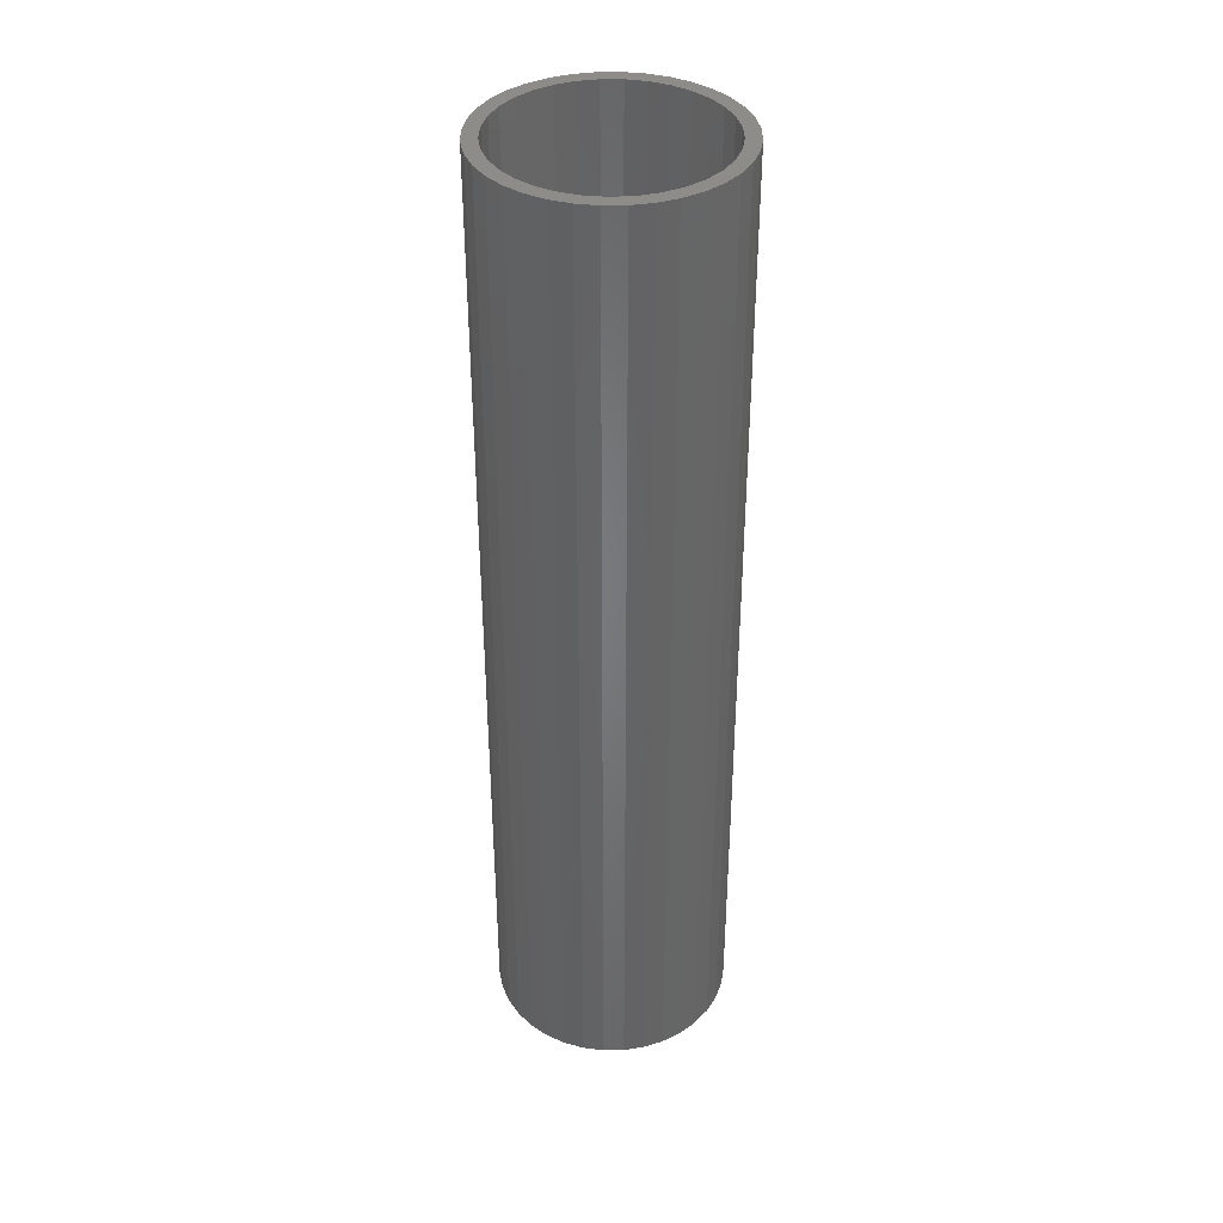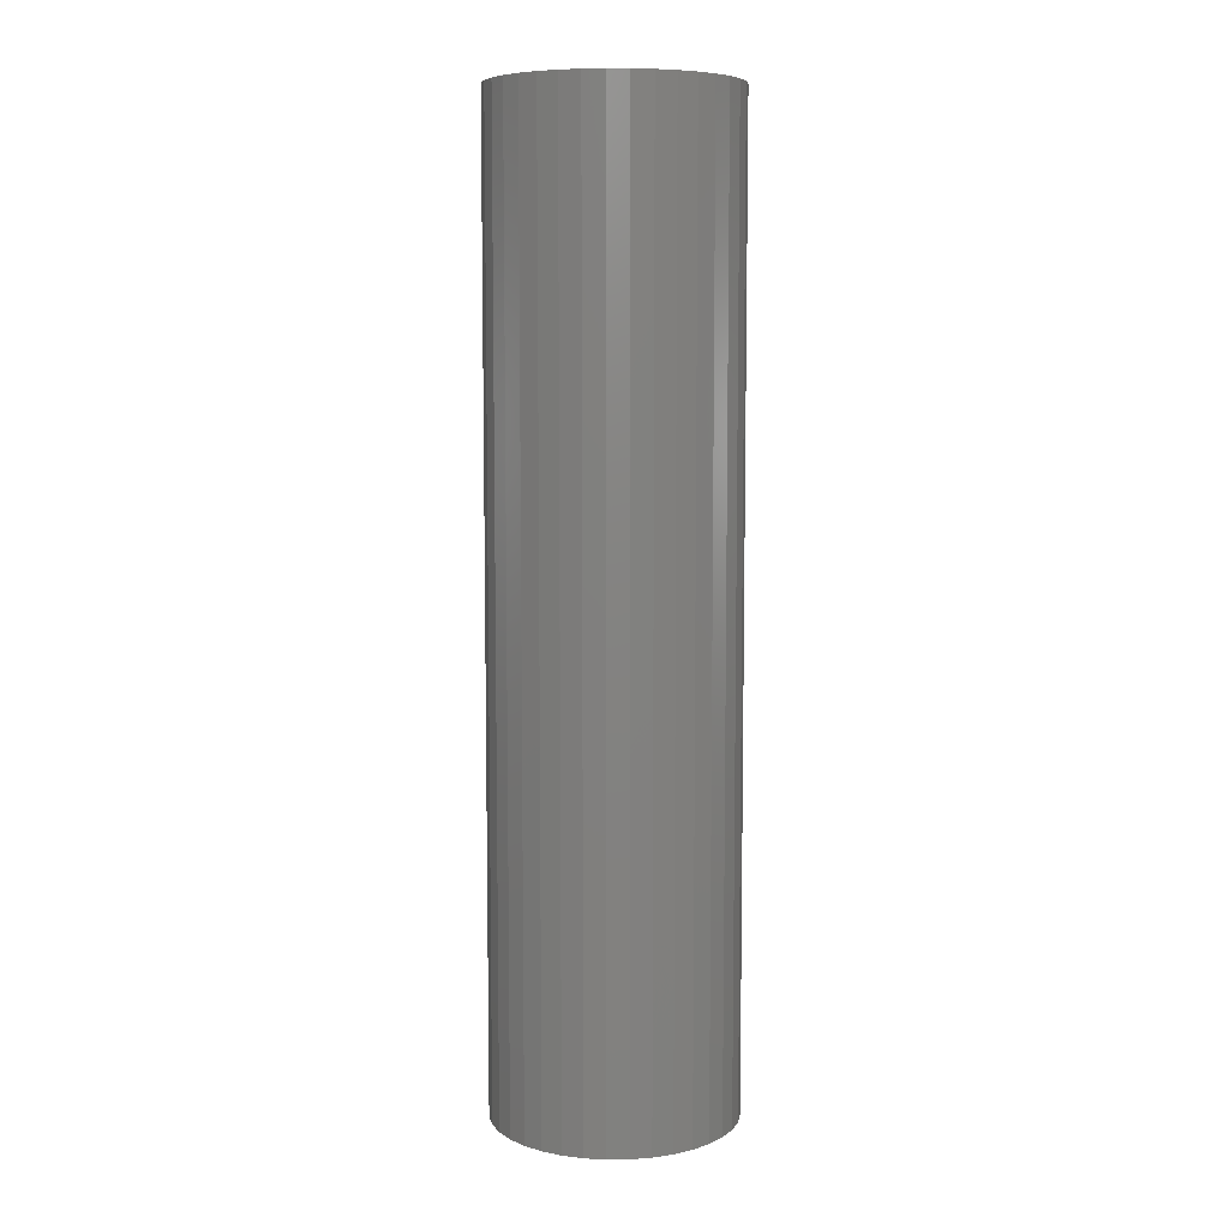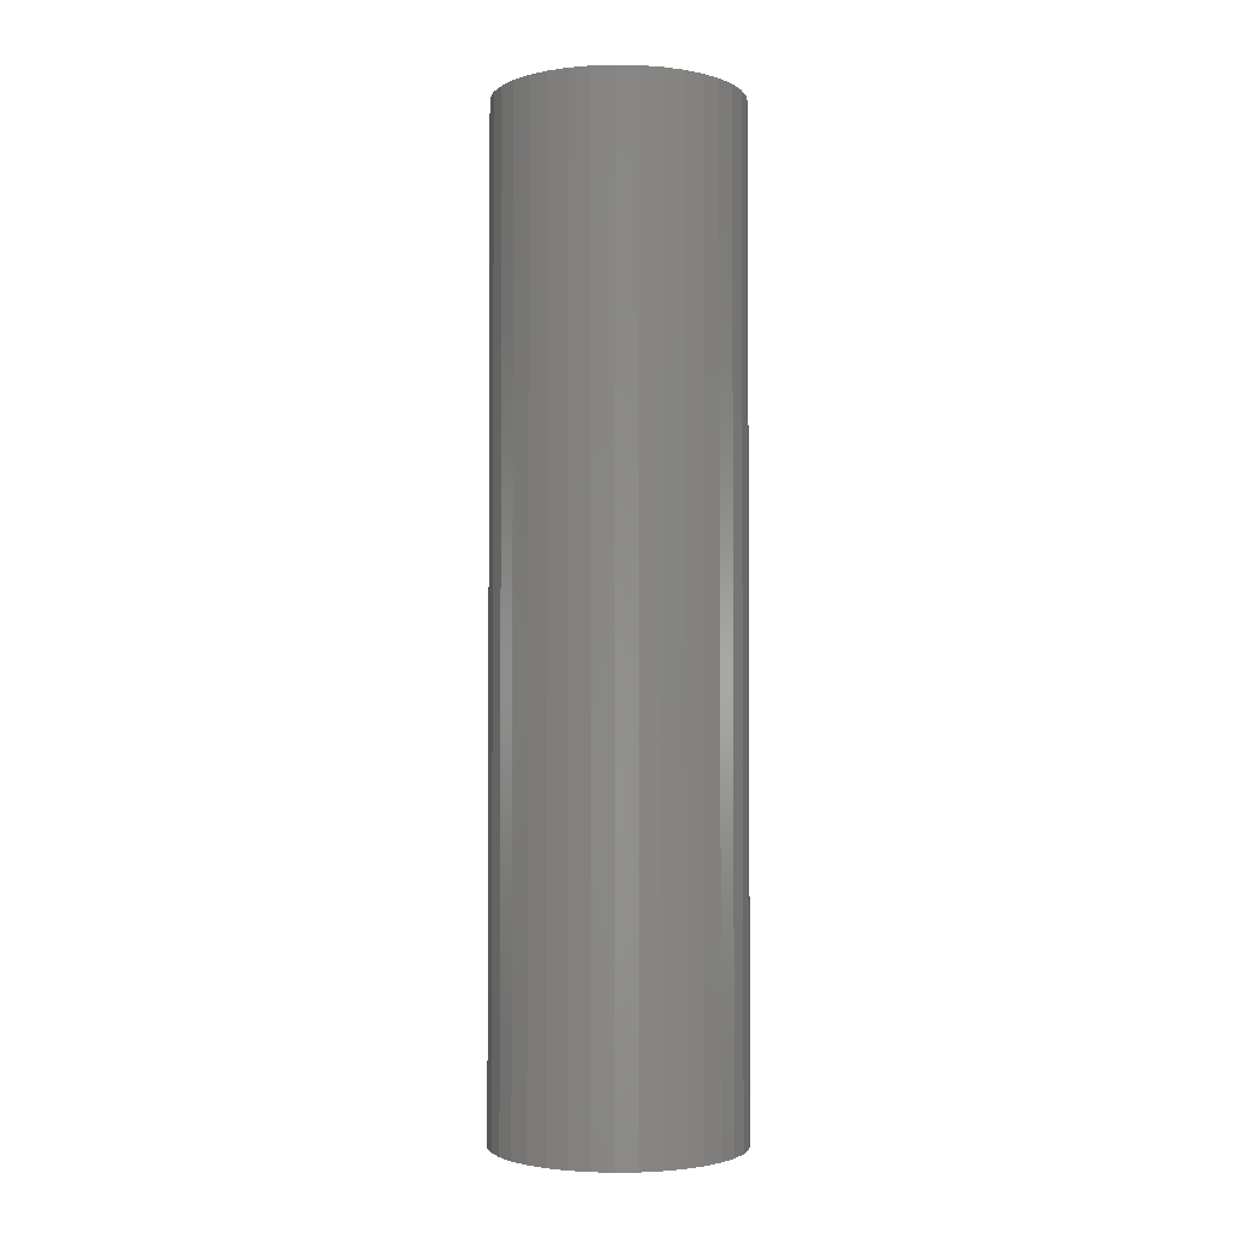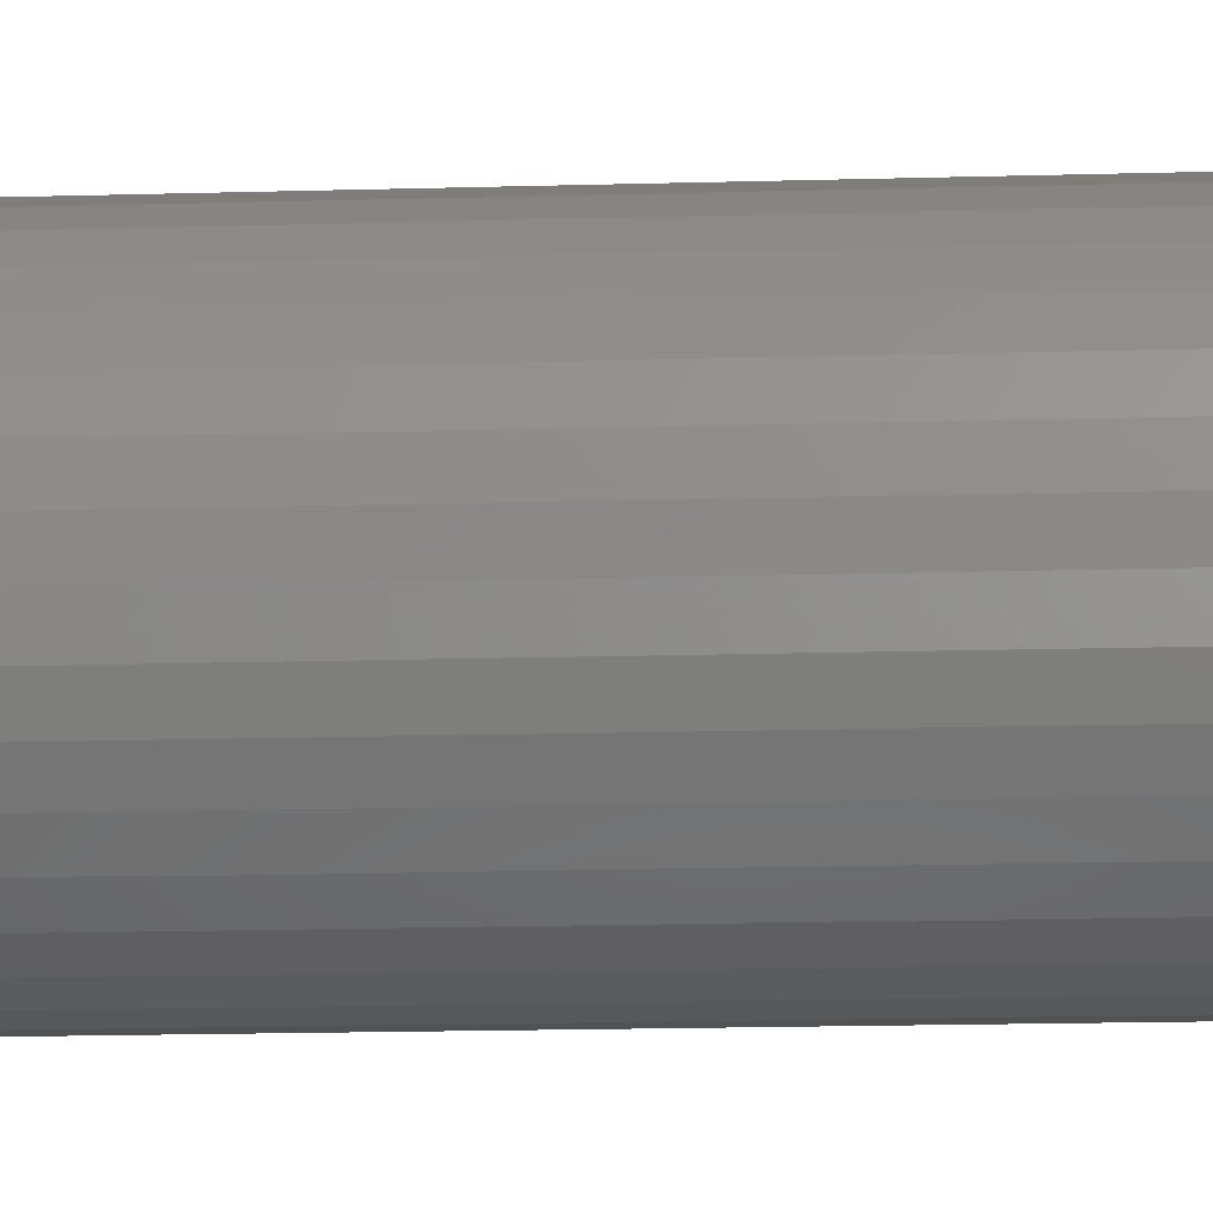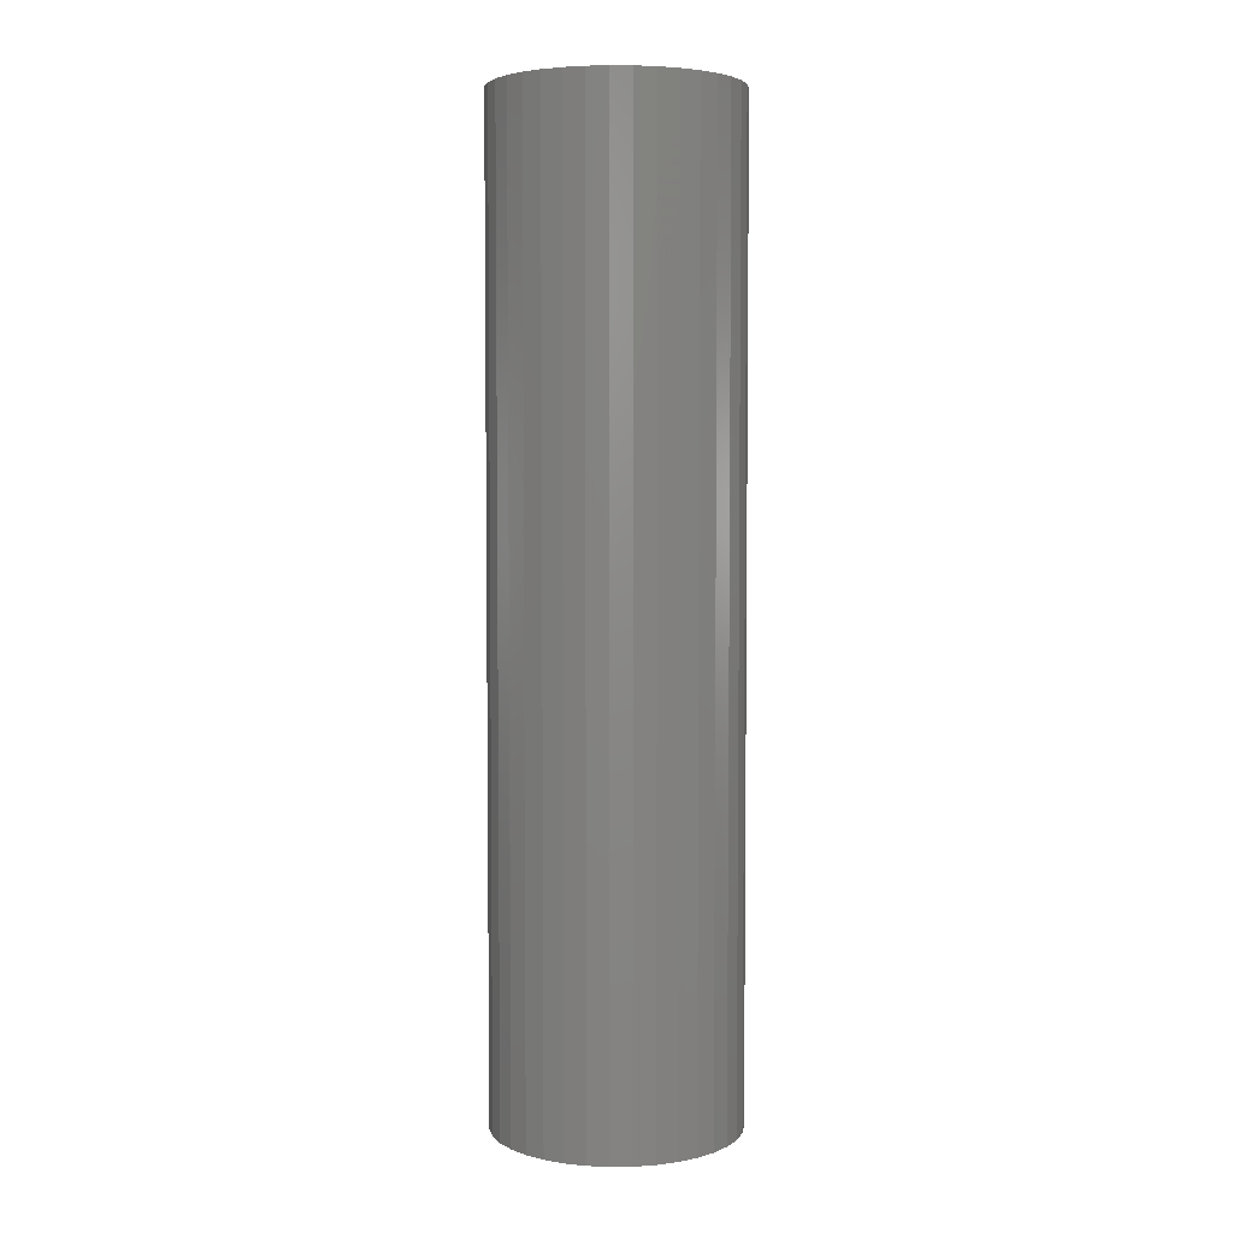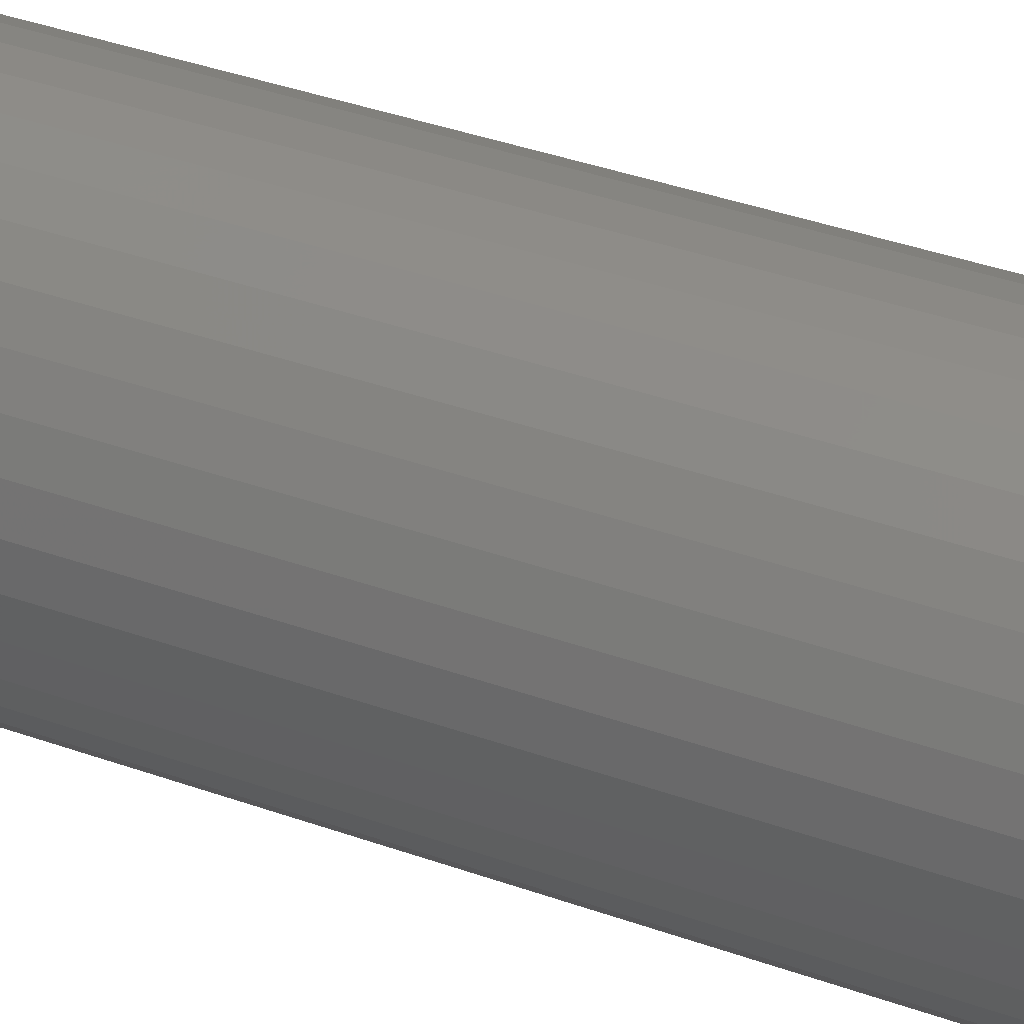
<metadata>
{"format":"stl","ext":"stl","renderer":"f3d","projection":"perspective","resolution":1024,"background":"white","views":[{"elev":38.2,"azim":13.9,"up":"+Y"},{"elev":7.6,"azim":23.5,"up":"+Y"},{"elev":-2.4,"azim":-98.5,"up":"+Y"},{"elev":-13.6,"azim":94.1,"up":"+Z"},{"elev":4.5,"azim":132.9,"up":"+Y"},{"elev":33.7,"azim":-63.1,"up":"+Z"}]}
</metadata>
<code>
# stl→obj: 138 verts, 276 faces
v 0.1231 0 0.02171
v 0.125 -1 0
v 0.125 0 0
v 0.1231 -1 0.02171
v 0.1175 0 0.04275
v 0.1175 -1 0.04275
v 0.1083 0 0.0625
v 0.1083 -1 0.0625
v 0.09576 0 0.08035
v 0.09576 -1 0.08035
v 0.08035 0 0.09576
v 0.08035 -1 0.09576
v 0.0625 0 0.1083
v 0.0625 -1 0.1083
v 0.04275 0 0.1175
v 0.04275 -1 0.1175
v 0.02171 0 0.1231
v 0.02171 -1 0.1231
v 7.654e-18 0 0.125
v 7.654e-18 -1 0.125
v -0.02171 -1 0.1231
v -0.02171 0 0.1231
v -0.04275 0 0.1175
v -0.04275 -1 0.1175
v -0.0625 -1 0.1083
v -0.0625 0 0.1083
v -0.08035 0 0.09576
v -0.08035 -1 0.09576
v -0.09576 0 0.08035
v -0.09576 -1 0.08035
v -0.1083 0 0.0625
v -0.1083 -1 0.0625
v -0.1175 0 0.04275
v -0.1175 -1 0.04275
v -0.1231 0 0.02171
v -0.1231 -1 0.02171
v -0.125 -1 1.818e-16
v -0.125 0 1.818e-16
v -0.1231 0 -0.02171
v -0.1231 -1 -0.02171
v -0.1175 0 -0.04275
v -0.1175 -1 -0.04275
v -0.1083 0 -0.0625
v -0.1083 -1 -0.0625
v -0.09576 -1 -0.08035
v -0.09576 0 -0.08035
v -0.08035 0 -0.09576
v -0.08035 -1 -0.09576
v -0.0625 0 -0.1083
v -0.0625 -1 -0.1083
v -0.04275 0 -0.1175
v -0.04275 -1 -0.1175
v -0.02171 0 -0.1231
v -0.02171 -1 -0.1231
v -3.56e-16 0 -0.125
v -3.56e-16 -1 -0.125
v 0.02171 0 -0.1231
v 0.02171 -1 -0.1231
v 0.04275 0 -0.1175
v 0.04275 -1 -0.1175
v 0.0625 0 -0.1083
v 0.0625 -1 -0.1083
v 0.08035 0 -0.09576
v 0.08035 -1 -0.09576
v 0.09576 0 -0.08035
v 0.09576 -1 -0.08035
v 0.1083 0 -0.0625
v 0.1083 -1 -0.0625
v 0.1175 0 -0.04275
v 0.1175 -1 -0.04275
v 0.1231 0 -0.02171
v 0.1231 -1 -0.02171
v 0.108 0 0.02082
v 0.11 0 0
v 0.11 -1 0
v 0.108 -1 0.02082
v 0.1021 0 0.04088
v 0.1021 -1 0.04088
v 0.09254 0 0.05947
v 0.09254 -1 0.05947
v 0.07961 0 0.07591
v 0.07961 -1 0.07591
v 0.06381 0 0.0896
v 0.06381 -1 0.0896
v 0.0457 0 0.1001
v 0.0457 -1 0.1001
v 0.02593 0 0.1069
v 0.02593 -1 0.1069
v 0.005234 0 0.1099
v 0.005234 -1 0.1099
v -0.01565 0 0.1089
v -0.01565 -1 0.1089
v -0.03598 0 0.104
v -0.03598 -1 0.104
v -0.055 0 0.09526
v -0.055 -1 0.09526
v -0.07203 0 0.08313
v -0.07203 -1 0.08313
v -0.08647 -1 0.068
v -0.08647 0 0.068
v -0.09777 0 0.0504
v -0.09777 -1 0.0504
v -0.1055 0 0.03099
v -0.1055 -1 0.03099
v -0.1095 -1 0.01046
v -0.1095 0 0.01046
v -0.1095 0 -0.01046
v -0.1095 -1 -0.01046
v -0.1055 0 -0.03099
v -0.1055 -1 -0.03099
v -0.09777 0 -0.0504
v -0.09777 -1 -0.0504
v -0.08647 0 -0.068
v -0.08647 -1 -0.068
v -0.07203 0 -0.08313
v -0.07203 -1 -0.08313
v -0.055 0 -0.09526
v -0.055 -1 -0.09526
v -0.03598 0 -0.104
v -0.03598 -1 -0.104
v -0.01565 0 -0.1089
v -0.01565 -1 -0.1089
v 0.005234 0 -0.1099
v 0.005234 -1 -0.1099
v 0.02593 0 -0.1069
v 0.02593 -1 -0.1069
v 0.0457 -1 -0.1001
v 0.0457 0 -0.1001
v 0.06381 0 -0.0896
v 0.06381 -1 -0.0896
v 0.07961 0 -0.07591
v 0.07961 -1 -0.07591
v 0.09254 -1 -0.05947
v 0.09254 0 -0.05947
v 0.1021 0 -0.04088
v 0.1021 -1 -0.04088
v 0.108 0 -0.02082
v 0.108 -1 -0.02082
f 1 2 3
f 1 4 2
f 5 6 4
f 5 4 1
f 7 8 6
f 7 6 5
f 9 10 8
f 9 8 7
f 11 12 10
f 11 10 9
f 13 12 11
f 13 14 12
f 15 14 13
f 15 16 14
f 17 18 16
f 17 16 15
f 19 20 18
f 19 21 20
f 19 18 17
f 22 21 19
f 23 24 21
f 23 25 24
f 23 21 22
f 26 25 23
f 27 28 25
f 27 25 26
f 29 30 28
f 29 28 27
f 31 32 30
f 31 30 29
f 33 34 32
f 33 32 31
f 35 36 34
f 35 37 36
f 35 34 33
f 38 37 35
f 39 40 37
f 39 37 38
f 41 42 40
f 41 40 39
f 43 44 42
f 43 45 44
f 43 42 41
f 46 45 43
f 47 48 45
f 47 45 46
f 49 50 48
f 49 48 47
f 51 52 50
f 51 50 49
f 53 54 52
f 53 52 51
f 55 56 54
f 55 54 53
f 57 58 56
f 57 56 55
f 59 60 58
f 59 58 57
f 61 62 60
f 61 60 59
f 63 64 62
f 63 62 61
f 65 64 63
f 65 66 64
f 67 66 65
f 67 68 66
f 69 68 67
f 69 70 68
f 71 70 69
f 71 72 70
f 3 72 71
f 3 2 72
f 73 74 75
f 73 75 76
f 77 76 78
f 77 73 76
f 79 78 80
f 79 77 78
f 81 80 82
f 81 79 80
f 83 82 84
f 83 81 82
f 85 84 86
f 85 83 84
f 87 86 88
f 87 85 86
f 89 87 88
f 89 88 90
f 91 89 90
f 91 90 92
f 93 92 94
f 93 91 92
f 95 94 96
f 95 93 94
f 97 96 98
f 97 98 99
f 97 95 96
f 100 97 99
f 101 99 102
f 101 100 99
f 103 102 104
f 103 104 105
f 103 101 102
f 106 103 105
f 107 105 108
f 107 106 105
f 109 108 110
f 109 107 108
f 111 110 112
f 111 109 110
f 113 112 114
f 113 111 112
f 115 114 116
f 115 113 114
f 117 116 118
f 117 115 116
f 119 118 120
f 119 117 118
f 121 120 122
f 121 119 120
f 123 122 124
f 123 121 122
f 125 124 126
f 125 126 127
f 125 123 124
f 128 125 127
f 129 127 130
f 129 128 127
f 131 130 132
f 131 132 133
f 131 129 130
f 134 131 133
f 135 133 136
f 135 134 133
f 137 136 138
f 137 138 75
f 137 135 136
f 74 137 75
f 115 47 46
f 113 46 43
f 113 115 46
f 117 49 47
f 117 51 49
f 117 47 115
f 111 43 41
f 111 113 43
f 119 53 51
f 119 51 117
f 109 41 39
f 109 111 41
f 121 55 53
f 121 53 119
f 107 39 38
f 107 109 39
f 123 55 121
f 57 55 123
f 106 38 35
f 106 107 38
f 125 57 123
f 59 57 125
f 103 35 33
f 103 106 35
f 128 59 125
f 101 103 33
f 61 59 128
f 31 101 33
f 129 61 128
f 100 101 31
f 63 61 129
f 29 100 31
f 131 63 129
f 97 100 29
f 65 63 131
f 27 97 29
f 134 65 131
f 95 97 27
f 67 65 134
f 26 95 27
f 135 67 134
f 69 67 135
f 23 93 95
f 23 95 26
f 137 69 135
f 71 69 137
f 22 93 23
f 22 91 93
f 74 71 137
f 3 71 74
f 19 89 91
f 19 91 22
f 17 89 19
f 17 87 89
f 1 74 73
f 1 3 74
f 15 85 87
f 15 87 17
f 5 73 77
f 5 1 73
f 13 83 85
f 13 85 15
f 7 77 79
f 7 5 77
f 9 7 79
f 9 79 81
f 11 9 81
f 11 81 83
f 11 83 13
f 116 45 48
f 114 44 45
f 114 45 116
f 118 48 50
f 118 50 52
f 118 116 48
f 112 42 44
f 112 44 114
f 120 52 54
f 120 118 52
f 110 40 42
f 110 42 112
f 122 54 56
f 122 120 54
f 108 37 40
f 108 40 110
f 124 122 56
f 58 124 56
f 105 36 37
f 105 37 108
f 126 124 58
f 60 126 58
f 104 34 36
f 104 36 105
f 127 126 60
f 102 34 104
f 62 127 60
f 32 34 102
f 130 127 62
f 99 32 102
f 64 130 62
f 30 32 99
f 132 130 64
f 98 30 99
f 66 132 64
f 28 30 98
f 133 132 66
f 96 28 98
f 68 133 66
f 25 28 96
f 136 133 68
f 70 136 68
f 24 96 94
f 24 25 96
f 138 136 70
f 72 138 70
f 21 24 94
f 21 94 92
f 75 138 72
f 2 75 72
f 20 92 90
f 20 21 92
f 18 20 90
f 18 90 88
f 4 76 75
f 4 75 2
f 16 88 86
f 16 18 88
f 6 78 76
f 6 76 4
f 14 86 84
f 14 16 86
f 8 80 78
f 8 78 6
f 10 80 8
f 10 82 80
f 12 82 10
f 12 84 82
f 12 14 84

</code>
